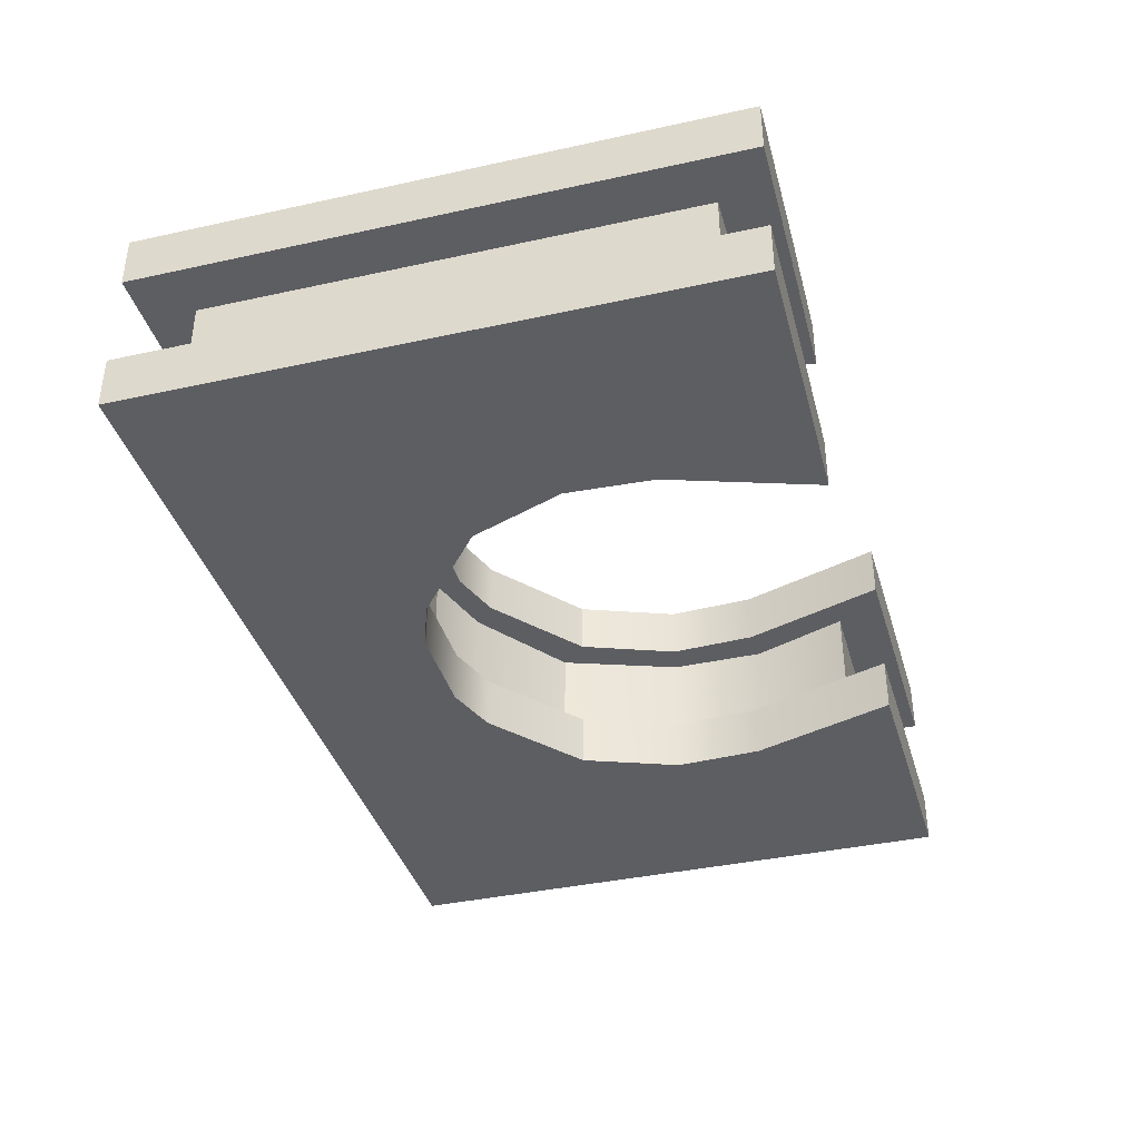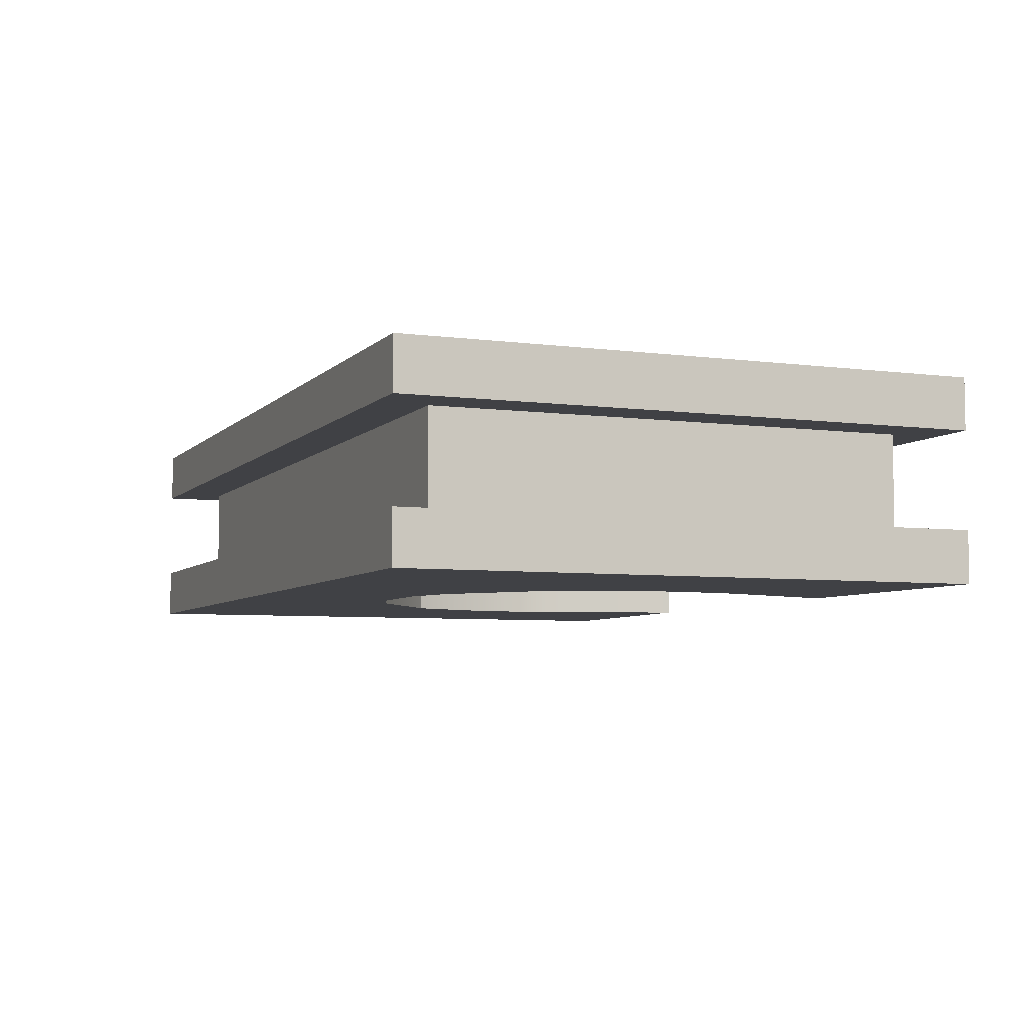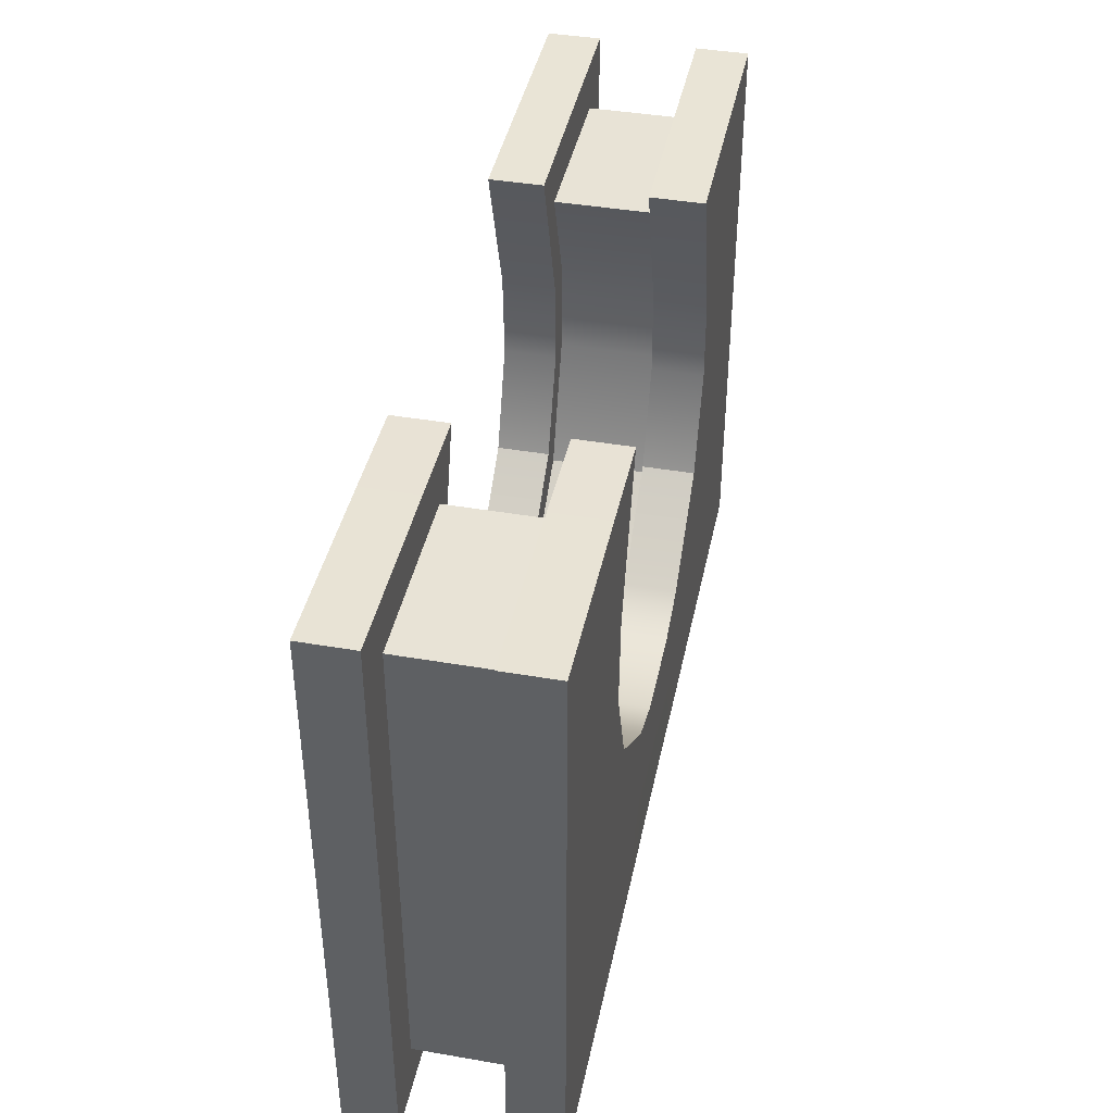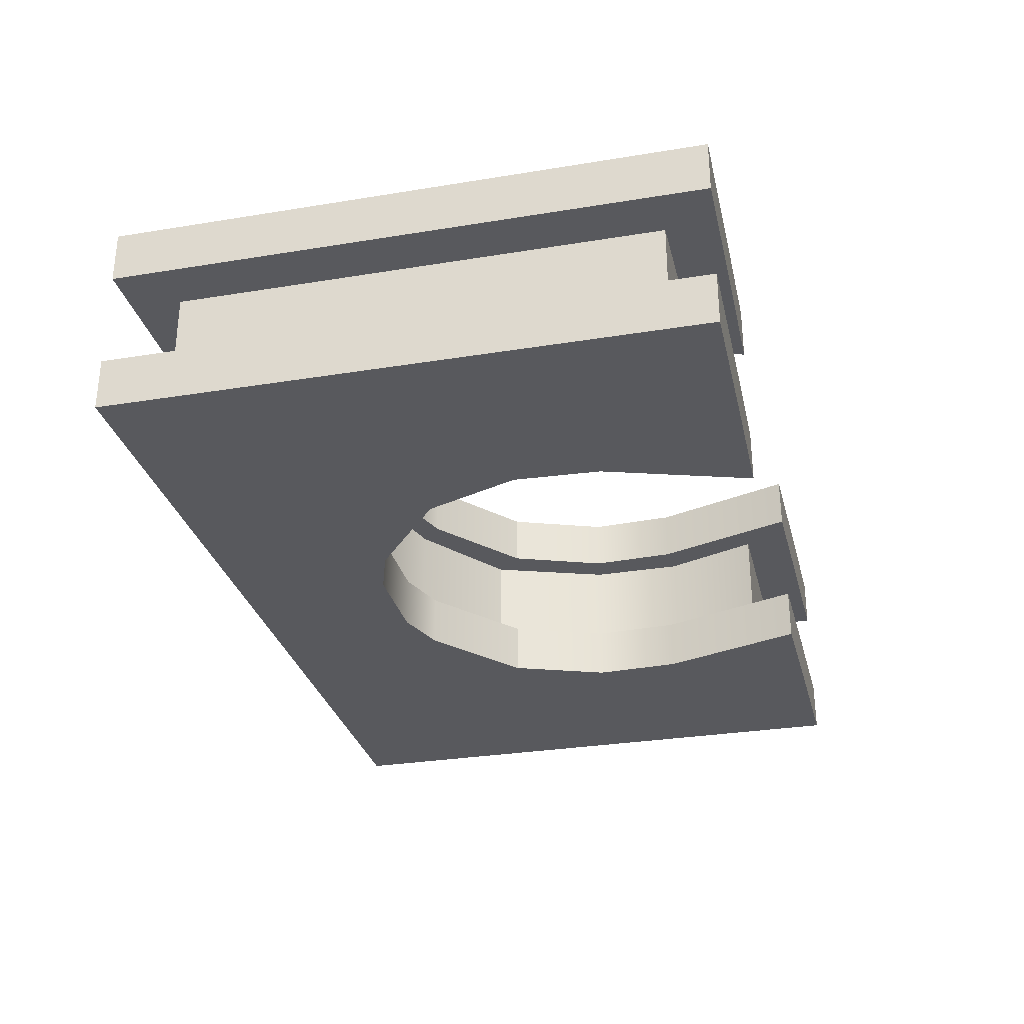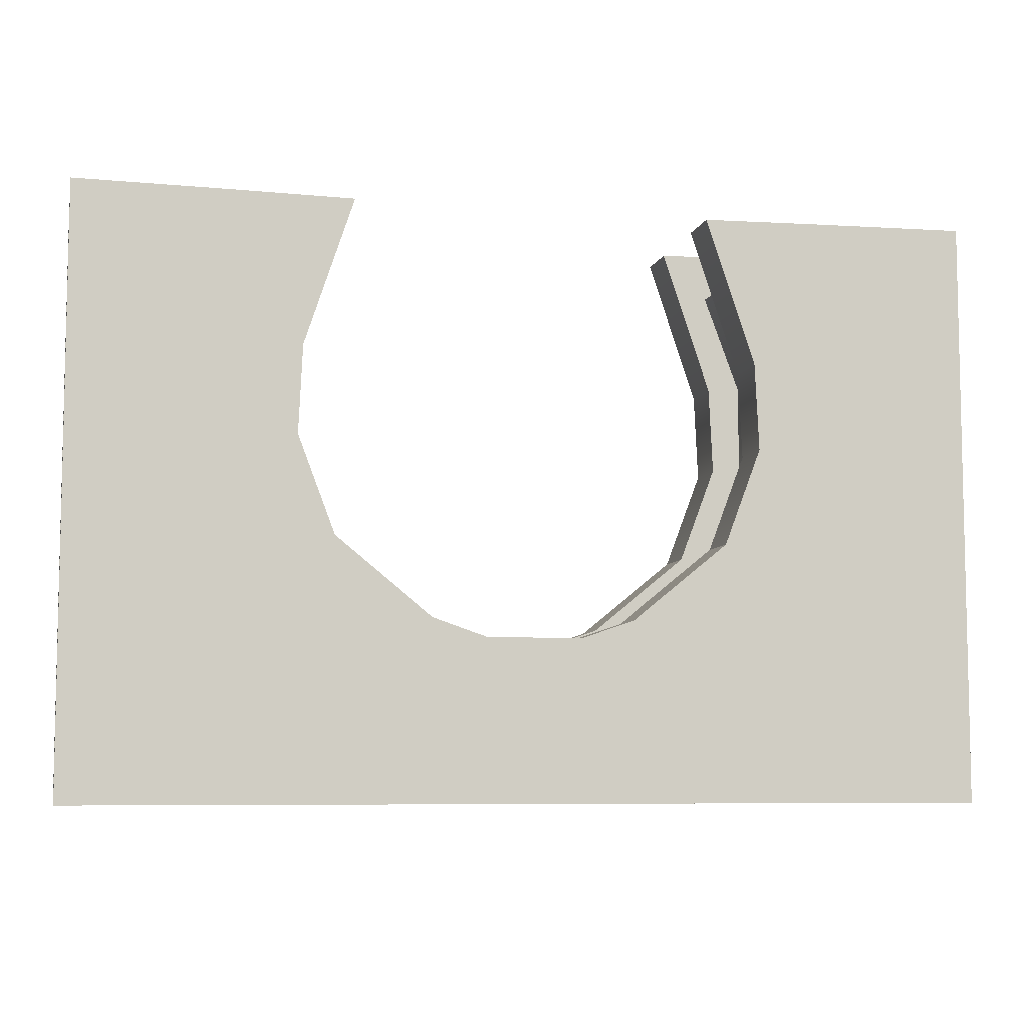
<metadata>
{"format":"obj","ext":"obj","renderer":"f3d","projection":"perspective","resolution":1024,"background":"white","views":[{"elev":-38.4,"azim":-74.5,"up":"+Y"},{"elev":-5.8,"azim":-112.2,"up":"+Y"},{"elev":41.7,"azim":101.7,"up":"+Z"},{"elev":-30.1,"azim":-76.6,"up":"+Y"},{"elev":-7.2,"azim":-12.5,"up":"+Z"}]}
</metadata>
<code>
g default
v 4.102 0.5 1
v 3.102 0.5 1
v 4.102 -0.5 1
v 3.102 -0.5 1
v 4.102 -0.5 0
v 4.102 0.5 0
v 2.674 0.5 0
v 2.306 0.5 1
v 2.674 -0.5 0
v 2.306 -0.5 1
v 4.102 -0.5 -1
v 4.102 0.5 -1
v 2.677 -0.5 -0.9735
v 2.677 0.5 -0.9735
v 4.102 -0.5 -2
v 4.102 0.5 -2
v 2.245 -0.5 -2.182
v 2.245 0.5 -2.182
v 4.102 -0.5 -3
v 4.102 0.5 -3
v 4.102 -0.5 -4
v 3.102 -0.5 -4
v 3.102 0.5 -4
v 4.102 0.5 -4
v 2.102 -0.5 -4
v 2.102 0.5 -4
v 1.245 -0.5 -2.912
v 1.245 0.5 -2.912
v 1.102 0.5 -4
v 1.102 -0.5 -4
v 0.5 -0.5 -3.147
v 0.5 0.5 -3.147
v 0.5 0.5 -4
v 0.5 -0.5 -4
v -4.102 -0.5 1
v -3.102 -0.5 1
v -4.102 0.5 1
v -3.102 0.5 1
v -4.102 0.5 0
v -4.102 -0.5 0
v -2.674 -0.5 0
v -2.306 -0.5 1
v -2.674 0.5 0
v -2.306 0.5 1
v -4.102 0.5 -1
v -4.102 -0.5 -1
v -2.677 0.5 -0.9735
v -2.677 -0.5 -0.9735
v -4.102 0.5 -2
v -4.102 -0.5 -2
v -2.245 0.5 -2.182
v -2.245 -0.5 -2.182
v -4.102 0.5 -3
v -4.102 -0.5 -3
v -4.102 0.5 -4
v -3.102 0.5 -4
v -3.102 -0.5 -4
v -4.102 -0.5 -4
v -2.102 0.5 -4
v -2.102 -0.5 -4
v -1.245 0.5 -2.912
v -1.245 -0.5 -2.912
v -1.102 -0.5 -4
v -1.102 0.5 -4
v -0.5 0.5 -3.147
v -0.5 -0.5 -3.147
v -0.5 -0.5 -4
v -0.5 0.5 -4
v 4.619 -0.5 1.517
v 3.019 -0.5 1.496
v 4.619 -0.5 0
v 1.836 -0.5 1.476
v 2.335 -0.5 -0.02393
v 4.619 -0.5 -1
v 2.376 -0.5 -0.9194
v 4.619 -0.5 -2
v 2.002 -0.5 -1.906
v 4.619 -0.5 -3
v 3.102 -0.5 -4.517
v 4.619 -0.5 -4.517
v 2.102 -0.5 -4.517
v 1.029 -0.5 -2.695
v 1.102 -0.5 -4.517
v 0.4809 -0.5 -2.882
v 0.5 -0.5 -4.517
v -4.619 -0.5 0
v -3.019 -0.5 1.496
v -4.619 -0.5 1.517
v -2.335 -0.5 -0.02393
v -1.836 -0.5 1.476
v -4.619 -0.5 -1
v -2.376 -0.5 -0.9194
v -4.619 -0.5 -2
v -2.002 -0.5 -1.906
v -4.619 -0.5 -3
v -4.619 -0.5 -4.517
v -3.102 -0.5 -4.517
v -2.102 -0.5 -4.517
v -1.029 -0.5 -2.695
v -1.102 -0.5 -4.517
v -0.4809 -0.5 -2.882
v -0.5 -0.5 -4.517
v 4.619 0.5 0
v 3.019 0.5 1.496
v 4.619 0.5 1.517
v 2.335 0.5 -0.02393
v 1.836 0.5 1.476
v 4.619 0.5 -1
v 2.376 0.5 -0.9194
v 4.619 0.5 -2
v 2.002 0.5 -1.906
v 4.619 0.5 -3
v 4.619 0.5 -4.517
v 3.102 0.5 -4.517
v 2.102 0.5 -4.517
v 1.029 0.5 -2.695
v 1.102 0.5 -4.517
v 0.4809 0.5 -2.882
v 0.5 0.5 -4.517
v -4.619 0.5 1.517
v -3.019 0.5 1.496
v -4.619 0.5 0
v -1.836 0.5 1.476
v -2.335 0.5 -0.02393
v -4.619 0.5 -1
v -2.376 0.5 -0.9194
v -4.619 0.5 -2
v -2.002 0.5 -1.906
v -4.619 0.5 -3
v -3.102 0.5 -4.517
v -4.619 0.5 -4.517
v -2.102 0.5 -4.517
v -1.029 0.5 -2.695
v -1.102 0.5 -4.517
v -0.4809 0.5 -2.882
v -0.5 0.5 -4.517
v 4.619 -1.038 1.517
v 3.019 -1.038 1.496
v 4.619 -1.038 0
v 1.836 -1.038 1.476
v 2.335 -1.038 -0.02393
v 4.619 -1.038 -1
v 2.376 -1.038 -0.9194
v 4.619 -1.038 -2
v 2.002 -1.038 -1.906
v 4.619 -1.038 -3
v 3.102 -1.038 -4.517
v 4.619 -1.038 -4.517
v 2.102 -1.038 -4.517
v 1.029 -1.038 -2.695
v 1.102 -1.038 -4.517
v 0.4809 -1.038 -2.882
v 0.5 -1.038 -4.517
v -4.619 -1.038 0
v -3.019 -1.038 1.496
v -4.619 -1.038 1.517
v -2.335 -1.038 -0.02393
v -1.836 -1.038 1.476
v -4.619 -1.038 -1
v -2.376 -1.038 -0.9194
v -4.619 -1.038 -2
v -2.002 -1.038 -1.906
v -4.619 -1.038 -3
v -4.619 -1.038 -4.517
v -3.102 -1.038 -4.517
v -2.102 -1.038 -4.517
v -1.029 -1.038 -2.695
v -1.102 -1.038 -4.517
v -0.4809 -1.038 -2.882
v -0.5 -1.038 -4.517
v 4.619 1.038 0
v 3.019 1.038 1.496
v 4.619 1.038 1.517
v 2.335 1.038 -0.02393
v 1.836 1.038 1.476
v 4.619 1.038 -1
v 2.376 1.038 -0.9194
v 4.619 1.038 -2
v 2.002 1.038 -1.906
v 4.619 1.038 -3
v 4.619 1.038 -4.517
v 3.102 1.038 -4.517
v 2.102 1.038 -4.517
v 1.029 1.038 -2.695
v 1.102 1.038 -4.517
v 0.4809 1.038 -2.882
v 0.5 1.035 -4.517
v -4.619 1.038 1.517
v -3.019 1.038 1.496
v -4.619 1.038 0
v -1.836 1.038 1.476
v -2.335 1.038 -0.02393
v -4.619 1.038 -1
v -2.376 1.038 -0.9194
v -4.619 1.038 -2
v -2.002 1.038 -1.906
v -4.619 1.038 -3
v -3.102 1.038 -4.517
v -4.619 1.038 -4.517
v -2.102 1.038 -4.517
v -1.029 1.038 -2.695
v -1.102 1.038 -4.517
v -0.4809 1.038 -2.882
v -0.5 1.035 -4.517
v 4.023 -1.038 0.9392
v 3.156 -1.038 0.948
v 3.49 -1.038 0
v 4.03 -1.038 0.101
v 2.386 -1.038 0.9568
v 2.863 -1.038 0.1162
v 3.49 -1.038 -1
v 4.037 -1.038 -1
v 2.906 -1.038 -0.9753
v 3.49 -1.038 -2
v 4.037 -1.038 -2
v 2.405 -1.038 -2.322
v 3.34 -1.038 -3.207
v 4.037 -1.038 -3.099
v 2.102 -1.038 -3.393
v 3.201 -1.038 -3.935
v 4.037 -1.038 -3.935
v 2.102 -1.038 -3.935
v 1.352 -1.038 -3.162
v 1.102 -1.038 -3.611
v 1.102 -1.038 -3.935
v 0.502 -1.038 -3.418
v 0.5 -1.038 -3.709
v 0.5 -1.038 -3.935
v -4.03 -1.038 0.101
v -3.49 -1.038 -0
v -3.156 -1.038 0.948
v -4.023 -1.038 0.9392
v -2.863 -1.038 0.1162
v -2.386 -1.038 0.9568
v -4.037 -1.038 -1
v -3.49 -1.038 -1
v -2.906 -1.038 -0.9753
v -4.037 -1.038 -2
v -3.49 -1.038 -2
v -2.405 -1.038 -2.322
v -4.037 -1.038 -3.099
v -3.34 -1.038 -3.207
v -2.102 -1.038 -3.393
v -4.037 -1.038 -3.935
v -3.201 -1.038 -3.935
v -2.102 -1.038 -3.935
v -1.102 -1.038 -3.611
v -1.352 -1.038 -3.162
v -1.102 -1.038 -3.935
v -0.5 -1.038 -3.709
v -0.502 -1.038 -3.418
v -0.5 -1.038 -3.935
v 4.03 1.038 0.101
v 3.49 1.038 -0
v 3.156 1.038 0.948
v 4.023 1.038 0.9392
v 2.863 1.038 0.1162
v 2.386 1.038 0.9568
v 4.037 1.038 -1
v 3.49 1.038 -1
v 2.906 1.038 -0.9753
v 4.037 1.038 -2
v 3.49 1.038 -2
v 2.405 1.038 -2.322
v 4.037 1.038 -3.099
v 3.34 1.038 -3.207
v 2.102 1.038 -3.393
v 4.037 1.038 -3.935
v 3.201 1.038 -3.935
v 2.102 1.038 -3.935
v 1.102 1.038 -3.611
v 1.352 1.038 -3.162
v 1.102 1.038 -3.935
v 0.5 1.038 -3.709
v 0.502 1.038 -3.418
v 0.5 1.038 -3.943
v -4.023 1.038 0.9392
v -3.156 1.038 0.948
v -3.49 1.038 0
v -4.03 1.038 0.101
v -2.386 1.038 0.9568
v -2.863 1.038 0.1162
v -3.49 1.038 -1
v -4.037 1.038 -1
v -2.906 1.038 -0.9753
v -3.49 1.038 -2
v -4.037 1.038 -2
v -2.405 1.038 -2.322
v -3.34 1.038 -3.207
v -4.037 1.038 -3.099
v -2.102 1.038 -3.393
v -3.201 1.038 -3.935
v -4.037 1.038 -3.935
v -2.102 1.038 -3.935
v -1.352 1.038 -3.162
v -1.102 1.038 -3.611
v -1.102 1.038 -3.935
v -0.502 1.038 -3.418
v -0.5 1.038 -3.709
v -0.5 1.038 -3.943
v 0.004401 1.035 -4.517
v 0.004401 1.038 -3.943
v 0.004401 1.038 -3.709
v 0.005409 1.038 -3.418
v -0.005409 1.038 -2.882
v -0.005409 0.5 -2.882
v 0.004401 0.5 -3.147
v 0.004402 -0.5 -3.147
v -0.005408 -0.5 -2.882
v -0.005408 -1.038 -2.882
v 0.005409 -1.038 -3.418
v 0.004402 -1.038 -3.709
v 0.004402 -1.038 -3.935
v 0.004402 -1.038 -4.517
v 0.004402 -0.5 -4.517
v 0.004402 -0.5 -4
v 0.004401 0.5 -4
v 0.004401 0.5 -4.517
g pCube3
f 1 2 4 3
f 205 206 207 208
f 21 22 23 24
f 253 254 255 256
f 8 7 9 10
f 6 1 3 5
f 255 254 257 258
f 23 22 25 26
f 207 206 209 210
f 4 2 8 10
f 208 207 211 212
f 254 253 259 260
f 6 5 11 12
f 207 210 213 211
f 9 7 14 13
f 257 254 260 261
f 212 211 214 215
f 260 259 262 263
f 12 11 15 16
f 211 213 216 214
f 13 14 18 17
f 261 260 263 264
f 215 214 217 218
f 263 262 265 266
f 16 15 19 20
f 214 216 219 217
f 264 263 266 267
f 218 217 220 221
f 266 265 268 269
f 20 19 21 24
f 217 219 222 220
f 267 266 269 270
f 17 18 28 27
f 264 267 271 272
f 219 216 223 224
f 267 270 273 271
f 26 25 30 29
f 222 219 224 225
f 27 28 32 31
f 272 271 274 275
f 224 223 226 227
f 271 273 276 274
f 29 30 34 33
f 225 224 227 228
f 35 36 38 37
f 277 278 279 280
f 55 56 57 58
f 229 230 231 232
f 42 41 43 44
f 40 35 37 39
f 231 230 233 234
f 57 56 59 60
f 279 278 281 282
f 38 36 42 44
f 280 279 283 284
f 230 229 235 236
f 40 39 45 46
f 279 282 285 283
f 43 41 48 47
f 233 230 236 237
f 284 283 286 287
f 236 235 238 239
f 46 45 49 50
f 283 285 288 286
f 47 48 52 51
f 237 236 239 240
f 287 286 289 290
f 239 238 241 242
f 50 49 53 54
f 286 288 291 289
f 240 239 242 243
f 290 289 292 293
f 242 241 244 245
f 54 53 55 58
f 289 291 294 292
f 243 242 245 246
f 51 52 62 61
f 240 243 247 248
f 291 288 295 296
f 243 246 249 247
f 60 59 64 63
f 294 291 296 297
f 61 62 66 65
f 248 247 250 251
f 296 295 298 299
f 247 249 252 250
f 63 64 68 67
f 297 296 299 300
f 275 274 303 304
f 274 276 302 303
f 33 34 316 317
f 228 227 312 313
f 227 226 311 312
f 31 32 307 308
f 3 4 70 69
f 5 3 69 71
f 4 10 72 70
f 10 9 73 72
f 11 5 71 74
f 9 13 75 73
f 15 11 74 76
f 13 17 77 75
f 19 15 76 78
f 22 21 80 79
f 21 19 78 80
f 25 22 79 81
f 17 27 82 77
f 30 25 81 83
f 27 31 84 82
f 34 30 83 85
f 36 35 88 87
f 35 40 86 88
f 41 42 90 89
f 42 36 87 90
f 40 46 91 86
f 48 41 89 92
f 46 50 93 91
f 52 48 92 94
f 50 54 95 93
f 54 58 96 95
f 58 57 97 96
f 57 60 98 97
f 62 52 94 99
f 60 63 100 98
f 66 62 99 101
f 63 67 102 100
f 316 34 85 315
f 31 308 309 84
f 2 1 105 104
f 1 6 103 105
f 7 8 107 106
f 8 2 104 107
f 6 12 108 103
f 14 7 106 109
f 12 16 110 108
f 18 14 109 111
f 16 20 112 110
f 20 24 113 112
f 24 23 114 113
f 23 26 115 114
f 28 18 111 116
f 26 29 117 115
f 32 28 116 118
f 29 33 119 117
f 37 38 121 120
f 39 37 120 122
f 38 44 123 121
f 44 43 124 123
f 45 39 122 125
f 43 47 126 124
f 49 45 125 127
f 47 51 128 126
f 53 49 127 129
f 56 55 131 130
f 55 53 129 131
f 59 56 130 132
f 51 61 133 128
f 64 59 132 134
f 61 65 135 133
f 68 64 134 136
f 307 32 118 306
f 33 317 318 119
f 69 70 138 137
f 71 69 137 139
f 70 72 140 138
f 72 73 141 140
f 74 71 139 142
f 73 75 143 141
f 76 74 142 144
f 75 77 145 143
f 78 76 144 146
f 79 80 148 147
f 80 78 146 148
f 81 79 147 149
f 77 82 150 145
f 83 81 149 151
f 82 84 152 150
f 85 83 151 153
f 87 88 156 155
f 88 86 154 156
f 89 90 158 157
f 90 87 155 158
f 86 91 159 154
f 92 89 157 160
f 91 93 161 159
f 94 92 160 162
f 93 95 163 161
f 95 96 164 163
f 96 97 165 164
f 97 98 166 165
f 99 94 162 167
f 98 100 168 166
f 101 99 167 169
f 100 102 170 168
f 315 85 153 314
f 84 309 310 152
f 104 105 173 172
f 105 103 171 173
f 106 107 175 174
f 107 104 172 175
f 103 108 176 171
f 109 106 174 177
f 108 110 178 176
f 111 109 177 179
f 110 112 180 178
f 112 113 181 180
f 113 114 182 181
f 114 115 183 182
f 116 111 179 184
f 115 117 185 183
f 118 116 184 186
f 117 119 187 185
f 120 121 189 188
f 122 120 188 190
f 121 123 191 189
f 123 124 192 191
f 125 122 190 193
f 124 126 194 192
f 127 125 193 195
f 126 128 196 194
f 129 127 195 197
f 130 131 199 198
f 131 129 197 199
f 132 130 198 200
f 128 133 201 196
f 134 132 200 202
f 133 135 203 201
f 136 134 202 204
f 306 118 186 305
f 119 318 301 187
f 137 138 206 205
f 139 137 205 208
f 138 140 209 206
f 140 141 210 209
f 142 139 208 212
f 141 143 213 210
f 144 142 212 215
f 143 145 216 213
f 146 144 215 218
f 147 148 221 220
f 148 146 218 221
f 149 147 220 222
f 145 150 223 216
f 151 149 222 225
f 150 152 226 223
f 153 151 225 228
f 155 156 232 231
f 156 154 229 232
f 157 158 234 233
f 158 155 231 234
f 154 159 235 229
f 160 157 233 237
f 159 161 238 235
f 162 160 237 240
f 161 163 241 238
f 163 164 244 241
f 164 165 245 244
f 165 166 246 245
f 167 162 240 248
f 166 168 249 246
f 169 167 248 251
f 168 170 252 249
f 314 153 228 313
f 152 310 311 226
f 172 173 256 255
f 173 171 253 256
f 174 175 258 257
f 175 172 255 258
f 171 176 259 253
f 177 174 257 261
f 176 178 262 259
f 179 177 261 264
f 178 180 265 262
f 180 181 268 265
f 181 182 269 268
f 182 183 270 269
f 184 179 264 272
f 183 185 273 270
f 186 184 272 275
f 185 187 276 273
f 188 189 278 277
f 190 188 277 280
f 189 191 281 278
f 191 192 282 281
f 193 190 280 284
f 192 194 285 282
f 195 193 284 287
f 194 196 288 285
f 197 195 287 290
f 198 199 293 292
f 199 197 290 293
f 200 198 292 294
f 196 201 295 288
f 202 200 294 297
f 201 203 298 295
f 204 202 297 300
f 305 186 275 304
f 187 301 302 276
f 301 204 300 302
f 303 302 300 299
f 304 303 299 298
f 203 305 304 298
f 135 306 305 203
f 65 307 306 135
f 308 307 65 66
f 309 308 66 101
f 310 309 101 169
f 311 310 169 251
f 312 311 251 250
f 313 312 250 252
f 170 314 313 252
f 102 315 314 170
f 67 316 315 102
f 317 316 67 68
f 318 317 68 136
f 301 318 136 204

</code>
